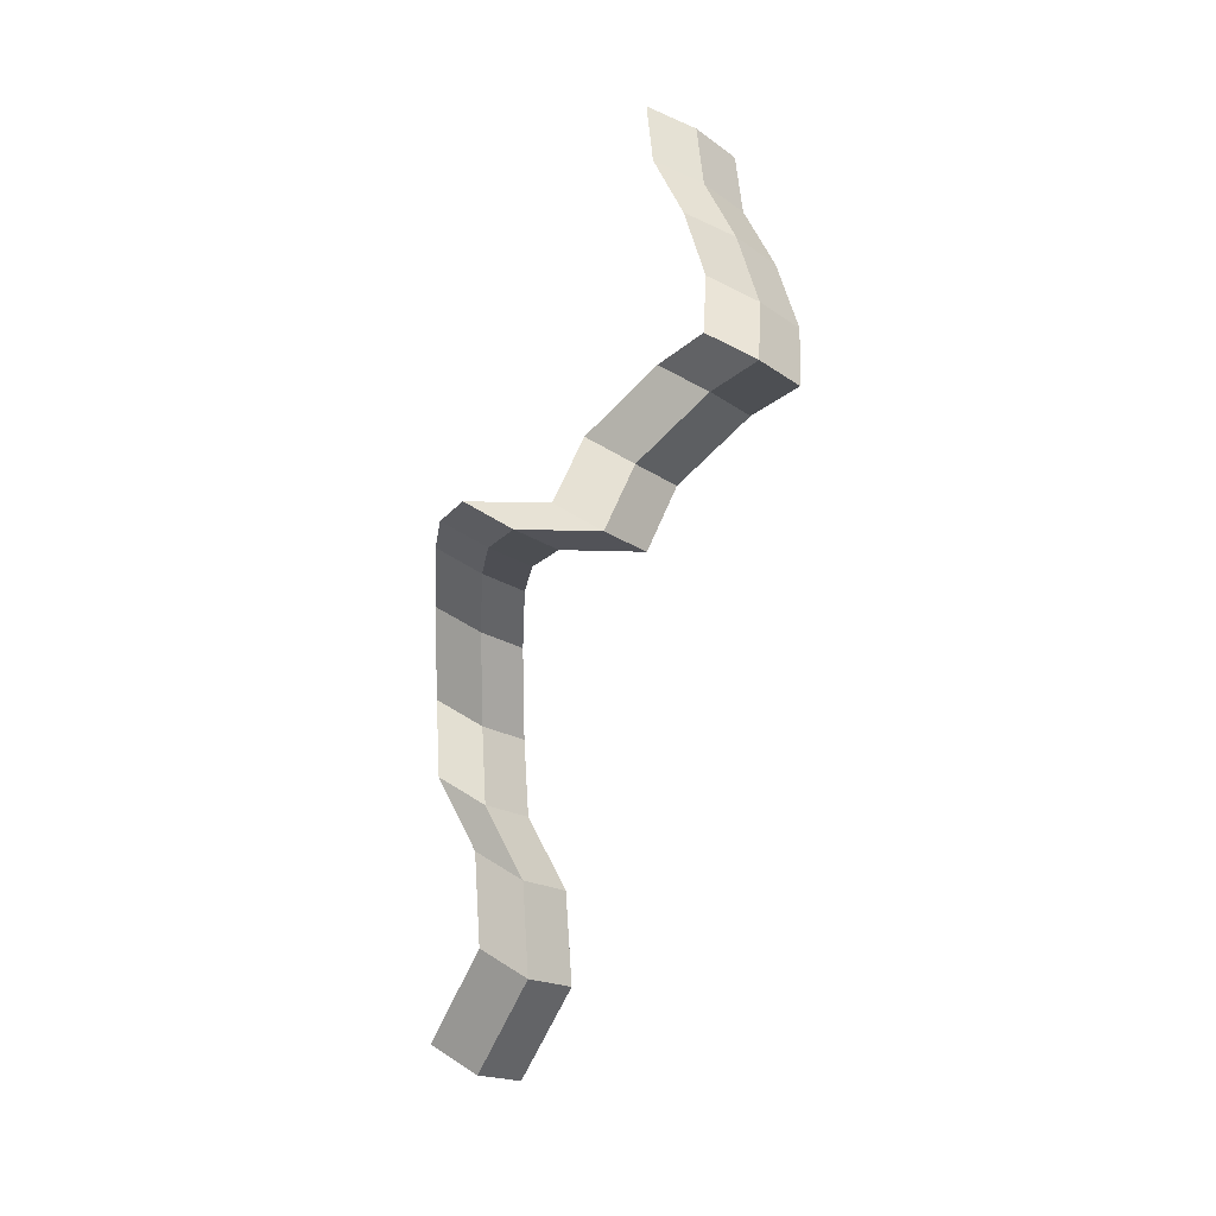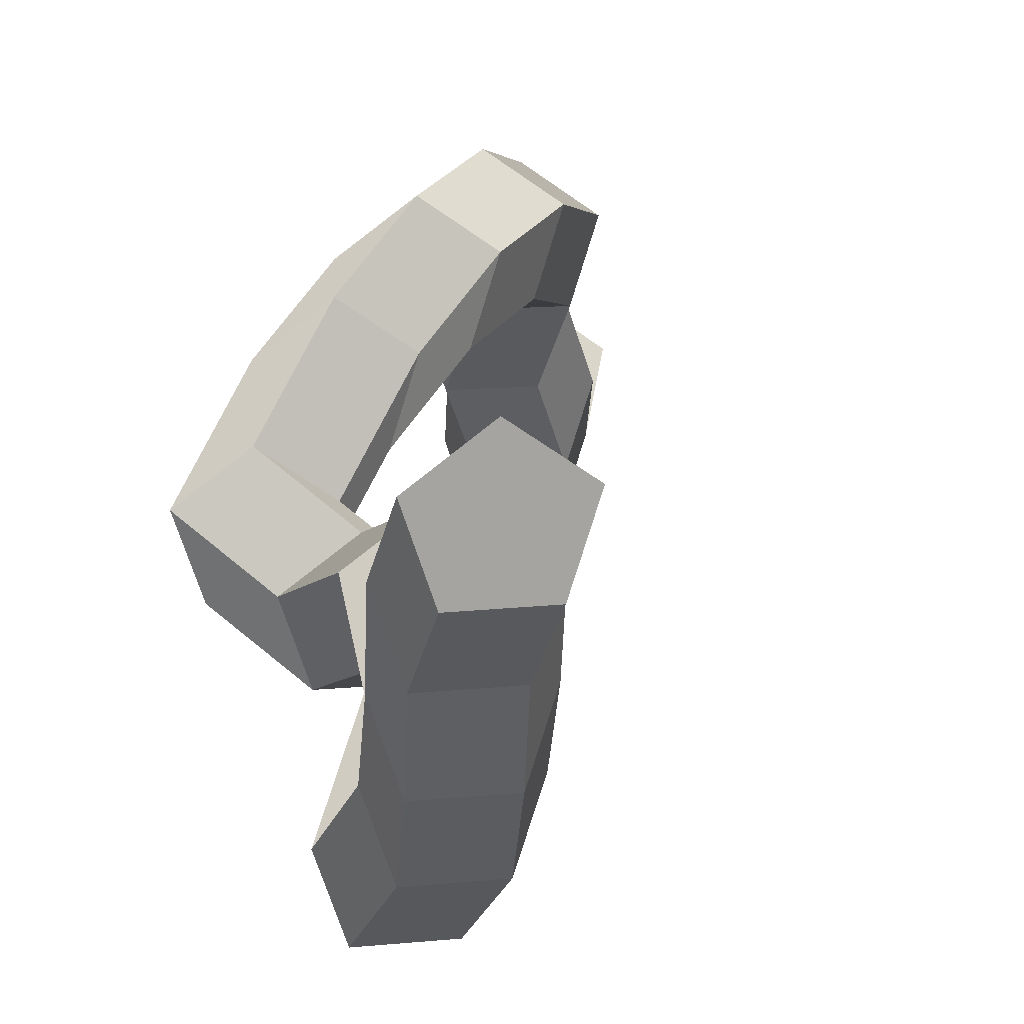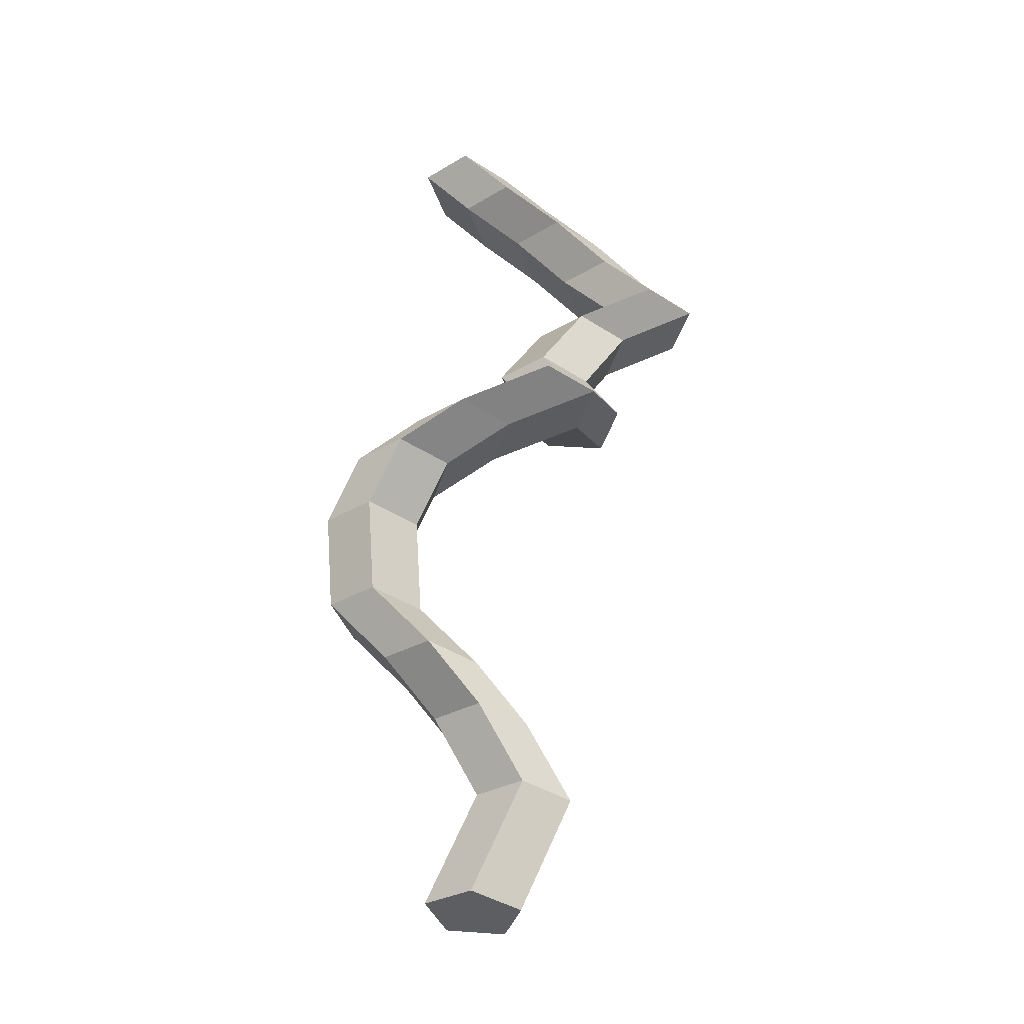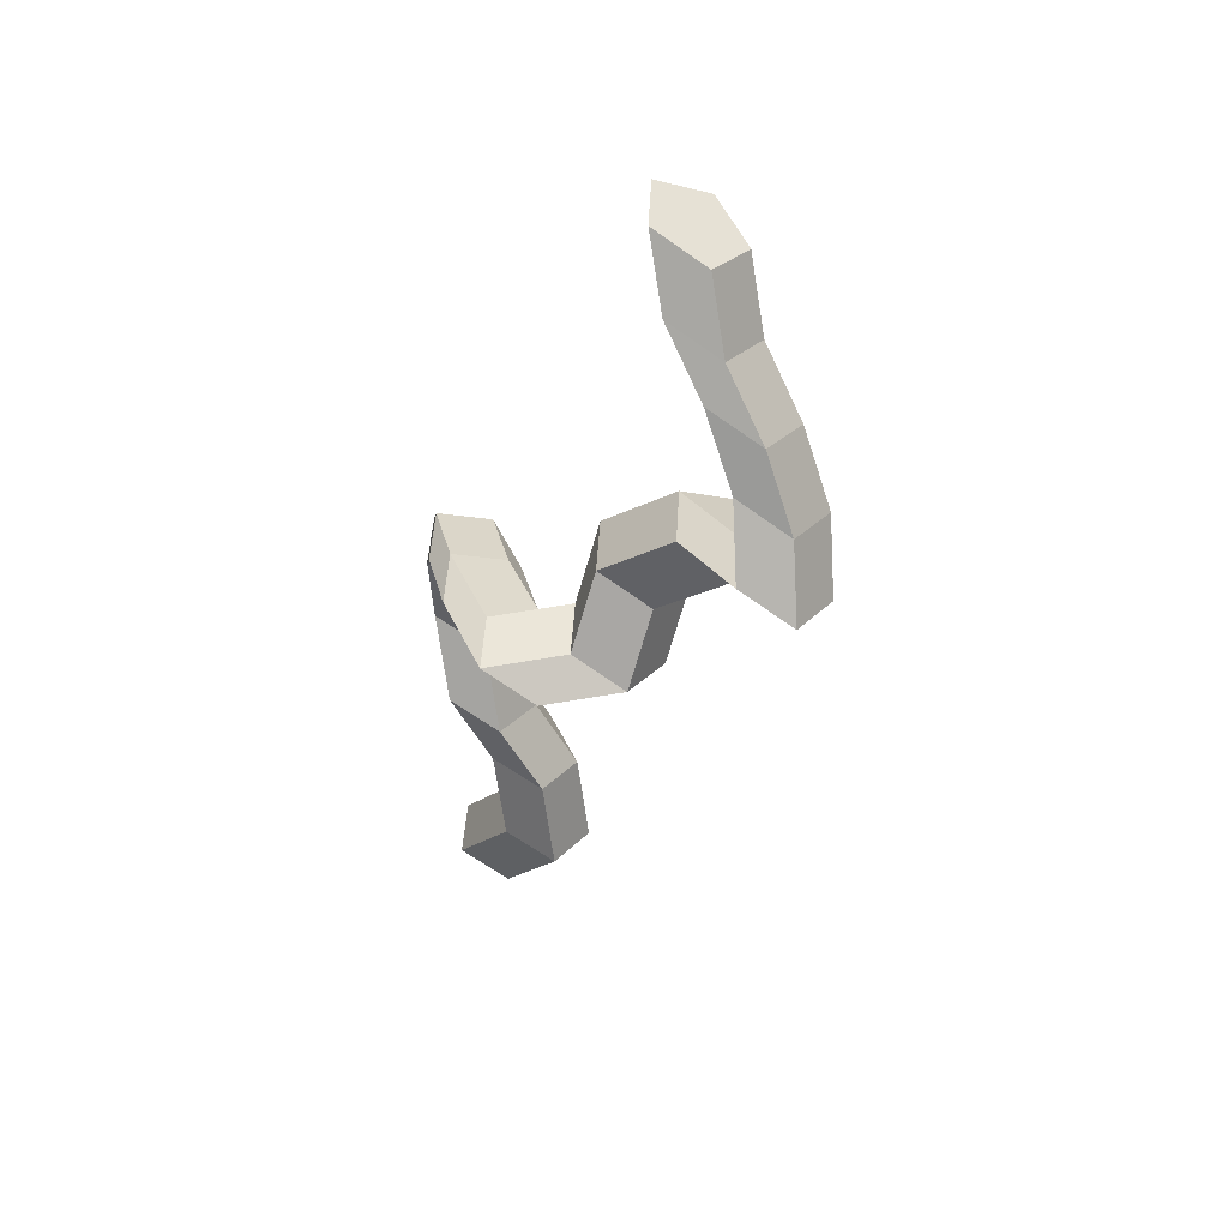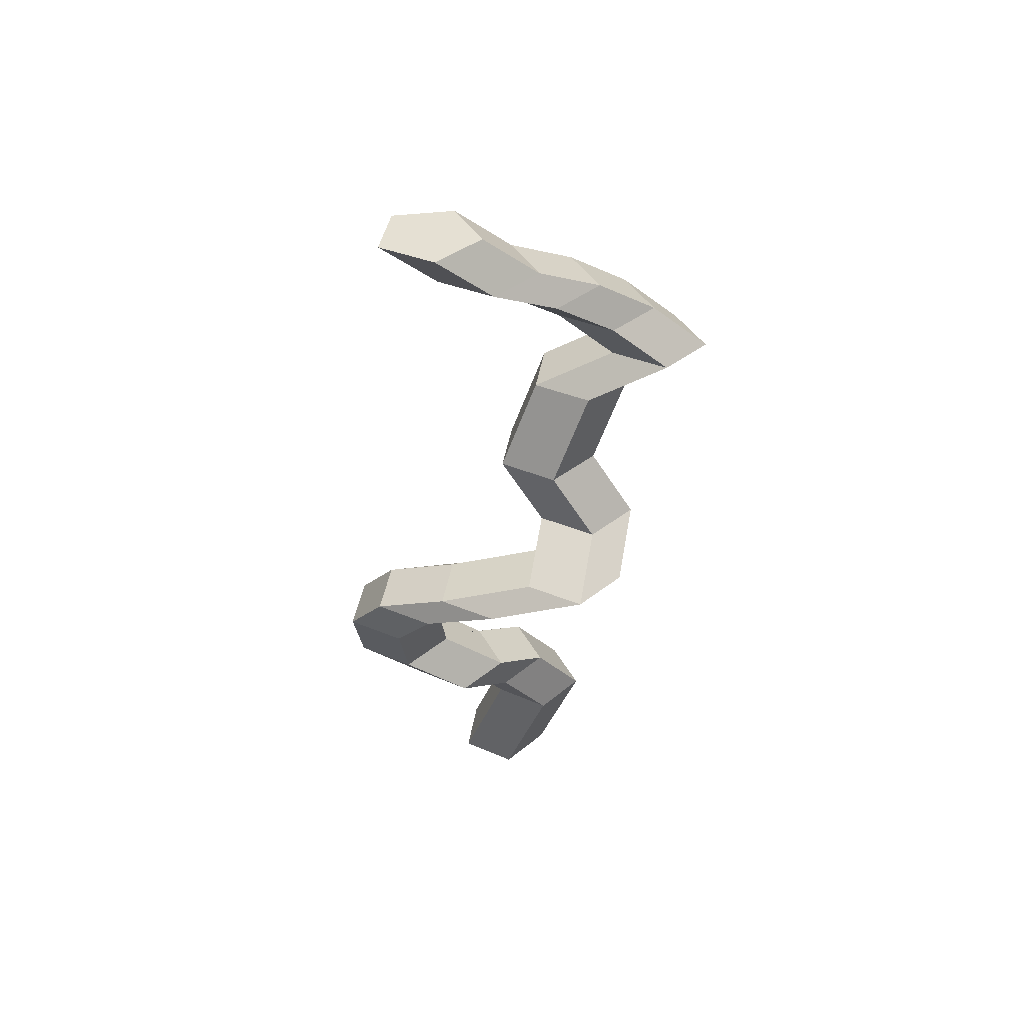
<metadata>
{"format":"obj","ext":"obj","renderer":"f3d","projection":"perspective","resolution":1024,"background":"white","views":[{"elev":11.9,"azim":138.8,"up":"+Y"},{"elev":3.7,"azim":-163.8,"up":"+Z"},{"elev":-13.8,"azim":74.9,"up":"+Y"},{"elev":60.9,"azim":132.1,"up":"+Y"},{"elev":68.0,"azim":63.1,"up":"+Y"}]}
</metadata>
<code>
v 3.519 -0.019 -0.008666
v 3.515 -0.02006 -0.005385
v 3.517 -0.03011 -0.000168
v 3.521 -0.02907 -0.003447
v 3.515 -0.02006 -0.005385
v 3.511 -0.02236 -0.00836
v 3.513 -0.0324 -0.003146
v 3.517 -0.03011 -0.000168
v 3.511 -0.02236 -0.00836
v 3.513 -0.02273 -0.01348
v 3.514 -0.03278 -0.008266
v 3.513 -0.0324 -0.003146
v 3.513 -0.02273 -0.01348
v 3.518 -0.02066 -0.01367
v 3.519 -0.03072 -0.008452
v 3.514 -0.03278 -0.008266
v 3.518 -0.02066 -0.01367
v 3.519 -0.019 -0.008666
v 3.521 -0.02907 -0.003447
v 3.519 -0.03072 -0.008452
v 3.498 0.05009 -0.01262
v 3.493 0.04767 -0.01235
v 3.491 0.04807 -0.007235
v 3.495 0.05073 -0.004344
v 3.499 0.05198 -0.007671
v 3.521 -0.02907 -0.003447
v 3.517 -0.03011 -0.000168
v 3.513 -0.0324 -0.003146
v 3.514 -0.03278 -0.008266
v 3.519 -0.03072 -0.008452
v 3.517 -0.01165 -0.005097
v 3.513 -0.01273 -0.001809
v 3.515 -0.02006 -0.005385
v 3.519 -0.019 -0.008666
v 3.513 -0.01273 -0.001809
v 3.509 -0.01509 -0.004774
v 3.511 -0.02236 -0.00836
v 3.515 -0.02006 -0.005385
v 3.509 -0.01509 -0.004774
v 3.51 -0.01545 -0.009895
v 3.513 -0.02273 -0.01348
v 3.511 -0.02236 -0.00836
v 3.51 -0.01545 -0.009895
v 3.515 -0.01333 -0.01009
v 3.518 -0.02066 -0.01367
v 3.513 -0.02273 -0.01348
v 3.515 -0.01333 -0.01009
v 3.517 -0.01165 -0.005097
v 3.519 -0.019 -0.008666
v 3.518 -0.02066 -0.01367
v 3.517 -0.005962 -0.00015
v 3.513 -0.007038 0.003136
v 3.513 -0.01273 -0.001809
v 3.517 -0.01165 -0.005097
v 3.513 -0.007038 0.003136
v 3.509 -0.009418 0.000176
v 3.509 -0.01509 -0.004774
v 3.513 -0.01273 -0.001809
v 3.509 -0.009418 0.000176
v 3.511 -0.009813 -0.004938
v 3.51 -0.01545 -0.009895
v 3.509 -0.01509 -0.004774
v 3.511 -0.009813 -0.004938
v 3.516 -0.007678 -0.00514
v 3.515 -0.01333 -0.01009
v 3.51 -0.01545 -0.009895
v 3.516 -0.007678 -0.00514
v 3.517 -0.005962 -0.00015
v 3.517 -0.01165 -0.005097
v 3.515 -0.01333 -0.01009
v 3.513 -0.00042 0.004598
v 3.509 -0.001538 0.007894
v 3.513 -0.007038 0.003136
v 3.517 -0.005962 -0.00015
v 3.509 -0.001538 0.007894
v 3.505 -0.003945 0.00494
v 3.509 -0.009418 0.000176
v 3.513 -0.007038 0.003136
v 3.505 -0.003945 0.00494
v 3.507 -0.004315 -0.00018
v 3.511 -0.009813 -0.004938
v 3.509 -0.009418 0.000176
v 3.507 -0.004315 -0.00018
v 3.512 -0.002136 -0.000392
v 3.516 -0.007678 -0.00514
v 3.511 -0.009813 -0.004938
v 3.512 -0.002136 -0.000392
v 3.513 -0.00042 0.004598
v 3.517 -0.005962 -0.00015
v 3.516 -0.007678 -0.00514
v 3.513 0.008085 0.005022
v 3.509 0.006907 0.008331
v 3.509 -0.001538 0.007894
v 3.513 -0.00042 0.004598
v 3.509 0.006907 0.008331
v 3.505 0.004462 0.005387
v 3.505 -0.003945 0.00494
v 3.509 -0.001538 0.007894
v 3.505 0.004462 0.005387
v 3.507 0.004129 0.000257
v 3.507 -0.004315 -0.00018
v 3.505 -0.003945 0.00494
v 3.507 0.004129 0.000257
v 3.512 0.006368 3.2e-05
v 3.512 -0.002136 -0.000392
v 3.507 -0.004315 -0.00018
v 3.512 0.006368 3.2e-05
v 3.513 0.008085 0.005022
v 3.513 -0.00042 0.004598
v 3.512 -0.002136 -0.000392
v 3.515 0.01406 0.002392
v 3.511 0.0129 0.005697
v 3.509 0.006907 0.008331
v 3.513 0.008085 0.005022
v 3.511 0.0129 0.005697
v 3.507 0.01041 0.002761
v 3.505 0.004462 0.005387
v 3.509 0.006907 0.008331
v 3.507 0.01041 0.002761
v 3.509 0.01004 -0.002359
v 3.507 0.004129 0.000257
v 3.505 0.004462 0.005387
v 3.509 0.01004 -0.002359
v 3.514 0.01229 -0.002587
v 3.512 0.006368 3.2e-05
v 3.507 0.004129 0.000257
v 3.514 0.01229 -0.002587
v 3.515 0.01406 0.002392
v 3.513 0.008085 0.005022
v 3.512 0.006368 3.2e-05
v 3.518 0.01749 -0.00291
v 3.514 0.0163 0.0004
v 3.511 0.0129 0.005697
v 3.515 0.01406 0.002392
v 3.514 0.0163 0.0004
v 3.51 0.01381 -0.002533
v 3.507 0.01041 0.002761
v 3.511 0.0129 0.005697
v 3.51 0.01381 -0.002533
v 3.512 0.01345 -0.007655
v 3.509 0.01004 -0.002359
v 3.507 0.01041 0.002761
v 3.512 0.01345 -0.007655
v 3.517 0.01572 -0.007889
v 3.514 0.01229 -0.002587
v 3.509 0.01004 -0.002359
v 3.517 0.01572 -0.007889
v 3.518 0.01749 -0.00291
v 3.515 0.01406 0.002392
v 3.514 0.01229 -0.002587
v 3.522 0.02047 -0.01057
v 3.518 0.01928 -0.007263
v 3.514 0.0163 0.0004
v 3.518 0.01749 -0.00291
v 3.518 0.01928 -0.007263
v 3.514 0.01675 -0.01019
v 3.51 0.01381 -0.002533
v 3.514 0.0163 0.0004
v 3.514 0.01675 -0.01019
v 3.516 0.01637 -0.01531
v 3.512 0.01345 -0.007655
v 3.51 0.01381 -0.002533
v 3.516 0.01637 -0.01531
v 3.521 0.01867 -0.01555
v 3.517 0.01572 -0.007889
v 3.512 0.01345 -0.007655
v 3.521 0.01867 -0.01555
v 3.522 0.02047 -0.01057
v 3.518 0.01749 -0.00291
v 3.517 0.01572 -0.007889
v 3.516 0.02025 -0.01493
v 3.512 0.01908 -0.01162
v 3.518 0.01928 -0.007263
v 3.522 0.02047 -0.01057
v 3.512 0.01908 -0.01162
v 3.508 0.01652 -0.01454
v 3.514 0.01675 -0.01019
v 3.518 0.01928 -0.007263
v 3.508 0.01652 -0.01454
v 3.51 0.01611 -0.01965
v 3.516 0.01637 -0.01531
v 3.514 0.01675 -0.01019
v 3.51 0.01611 -0.01965
v 3.515 0.01842 -0.01989
v 3.521 0.01867 -0.01555
v 3.516 0.01637 -0.01531
v 3.515 0.01842 -0.01989
v 3.516 0.02025 -0.01493
v 3.522 0.02047 -0.01057
v 3.521 0.01867 -0.01555
v 3.511 0.02507 -0.01319
v 3.507 0.02388 -0.00988
v 3.512 0.01908 -0.01162
v 3.516 0.02025 -0.01493
v 3.507 0.02388 -0.00988
v 3.503 0.02129 -0.01279
v 3.508 0.01652 -0.01454
v 3.512 0.01908 -0.01162
v 3.503 0.02129 -0.01279
v 3.505 0.02088 -0.0179
v 3.51 0.01611 -0.01965
v 3.508 0.01652 -0.01454
v 3.505 0.02088 -0.0179
v 3.51 0.02321 -0.01815
v 3.515 0.01842 -0.01989
v 3.51 0.01611 -0.01965
v 3.51 0.02321 -0.01815
v 3.511 0.02507 -0.01319
v 3.516 0.02025 -0.01493
v 3.515 0.01842 -0.01989
v 3.508 0.03118 -0.01841
v 3.504 0.02996 -0.01509
v 3.507 0.02388 -0.00988
v 3.511 0.02507 -0.01319
v 3.504 0.02996 -0.01509
v 3.5 0.02734 -0.018
v 3.503 0.02129 -0.01279
v 3.507 0.02388 -0.00988
v 3.5 0.02734 -0.018
v 3.502 0.02694 -0.02311
v 3.505 0.02088 -0.0179
v 3.503 0.02129 -0.01279
v 3.502 0.02694 -0.02311
v 3.506 0.02931 -0.02336
v 3.51 0.02321 -0.01815
v 3.505 0.02088 -0.0179
v 3.506 0.02931 -0.02336
v 3.508 0.03118 -0.01841
v 3.511 0.02507 -0.01319
v 3.51 0.02321 -0.01815
v 3.509 0.03433 -0.02551
v 3.505 0.0331 -0.02218
v 3.504 0.02996 -0.01509
v 3.508 0.03118 -0.01841
v 3.505 0.0331 -0.02218
v 3.501 0.03047 -0.02509
v 3.5 0.02734 -0.018
v 3.504 0.02996 -0.01509
v 3.501 0.03047 -0.02509
v 3.503 0.03008 -0.0302
v 3.502 0.02694 -0.02311
v 3.5 0.02734 -0.018
v 3.503 0.03008 -0.0302
v 3.508 0.03246 -0.03046
v 3.506 0.02931 -0.02336
v 3.502 0.02694 -0.02311
v 3.508 0.03246 -0.03046
v 3.509 0.03433 -0.02551
v 3.508 0.03118 -0.01841
v 3.506 0.02931 -0.02336
v 3.506 0.03847 -0.02176
v 3.501 0.03727 -0.01845
v 3.505 0.0331 -0.02218
v 3.509 0.03433 -0.02551
v 3.501 0.03727 -0.01845
v 3.498 0.03463 -0.02135
v 3.501 0.03047 -0.02509
v 3.505 0.0331 -0.02218
v 3.498 0.03463 -0.02135
v 3.499 0.0342 -0.02645
v 3.503 0.03008 -0.0302
v 3.501 0.03047 -0.02509
v 3.499 0.0342 -0.02645
v 3.504 0.03657 -0.02671
v 3.508 0.03246 -0.03046
v 3.503 0.03008 -0.0302
v 3.504 0.03657 -0.02671
v 3.506 0.03847 -0.02176
v 3.509 0.03433 -0.02551
v 3.508 0.03246 -0.03046
v 3.504 0.04331 -0.017
v 3.499 0.04205 -0.01367
v 3.501 0.03727 -0.01845
v 3.506 0.03847 -0.02176
v 3.499 0.04205 -0.01367
v 3.496 0.03941 -0.01657
v 3.498 0.03463 -0.02135
v 3.501 0.03727 -0.01845
v 3.496 0.03941 -0.01657
v 3.497 0.03904 -0.02169
v 3.499 0.0342 -0.02645
v 3.498 0.03463 -0.02135
v 3.497 0.03904 -0.02169
v 3.502 0.04145 -0.02196
v 3.504 0.03657 -0.02671
v 3.499 0.0342 -0.02645
v 3.502 0.04145 -0.02196
v 3.504 0.04331 -0.017
v 3.506 0.03847 -0.02176
v 3.504 0.03657 -0.02671
v 3.502 0.04747 -0.01165
v 3.498 0.04621 -0.008322
v 3.499 0.04205 -0.01367
v 3.504 0.04331 -0.017
v 3.498 0.04621 -0.008322
v 3.494 0.04356 -0.01122
v 3.496 0.03941 -0.01657
v 3.499 0.04205 -0.01367
v 3.494 0.04356 -0.01122
v 3.496 0.04318 -0.01633
v 3.497 0.03904 -0.02169
v 3.496 0.03941 -0.01657
v 3.496 0.04318 -0.01633
v 3.501 0.0456 -0.0166
v 3.502 0.04145 -0.02196
v 3.497 0.03904 -0.02169
v 3.501 0.0456 -0.0166
v 3.502 0.04747 -0.01165
v 3.504 0.04331 -0.017
v 3.502 0.04145 -0.02196
v 3.499 0.05198 -0.007671
v 3.495 0.05073 -0.004344
v 3.498 0.04621 -0.008322
v 3.502 0.04747 -0.01165
v 3.495 0.05073 -0.004344
v 3.491 0.04807 -0.007235
v 3.494 0.04356 -0.01122
v 3.498 0.04621 -0.008322
v 3.491 0.04807 -0.007235
v 3.493 0.04767 -0.01235
v 3.496 0.04318 -0.01633
v 3.494 0.04356 -0.01122
v 3.493 0.04767 -0.01235
v 3.498 0.05009 -0.01262
v 3.501 0.0456 -0.0166
v 3.496 0.04318 -0.01633
v 3.498 0.05009 -0.01262
v 3.499 0.05198 -0.007671
v 3.502 0.04747 -0.01165
v 3.501 0.0456 -0.0166
f 1 2 3
f 1 3 4
f 5 6 7
f 5 7 8
f 9 10 11
f 9 11 12
f 13 14 15
f 13 15 16
f 17 18 19
f 17 19 20
f 21 22 23
f 21 23 24
f 21 24 25
f 26 27 28
f 26 28 29
f 26 29 30
f 31 32 33
f 31 33 34
f 35 36 37
f 35 37 38
f 39 40 41
f 39 41 42
f 43 44 45
f 43 45 46
f 47 48 49
f 47 49 50
f 51 52 53
f 51 53 54
f 55 56 57
f 55 57 58
f 59 60 61
f 59 61 62
f 63 64 65
f 63 65 66
f 67 68 69
f 67 69 70
f 71 72 73
f 71 73 74
f 75 76 77
f 75 77 78
f 79 80 81
f 79 81 82
f 83 84 85
f 83 85 86
f 87 88 89
f 87 89 90
f 91 92 93
f 91 93 94
f 95 96 97
f 95 97 98
f 99 100 101
f 99 101 102
f 103 104 105
f 103 105 106
f 107 108 109
f 107 109 110
f 111 112 113
f 111 113 114
f 115 116 117
f 115 117 118
f 119 120 121
f 119 121 122
f 123 124 125
f 123 125 126
f 127 128 129
f 127 129 130
f 131 132 133
f 131 133 134
f 135 136 137
f 135 137 138
f 139 140 141
f 139 141 142
f 143 144 145
f 143 145 146
f 147 148 149
f 147 149 150
f 151 152 153
f 151 153 154
f 155 156 157
f 155 157 158
f 159 160 161
f 159 161 162
f 163 164 165
f 163 165 166
f 167 168 169
f 167 169 170
f 171 172 173
f 171 173 174
f 175 176 177
f 175 177 178
f 179 180 181
f 179 181 182
f 183 184 185
f 183 185 186
f 187 188 189
f 187 189 190
f 191 192 193
f 191 193 194
f 195 196 197
f 195 197 198
f 199 200 201
f 199 201 202
f 203 204 205
f 203 205 206
f 207 208 209
f 207 209 210
f 211 212 213
f 211 213 214
f 215 216 217
f 215 217 218
f 219 220 221
f 219 221 222
f 223 224 225
f 223 225 226
f 227 228 229
f 227 229 230
f 231 232 233
f 231 233 234
f 235 236 237
f 235 237 238
f 239 240 241
f 239 241 242
f 243 244 245
f 243 245 246
f 247 248 249
f 247 249 250
f 251 252 253
f 251 253 254
f 255 256 257
f 255 257 258
f 259 260 261
f 259 261 262
f 263 264 265
f 263 265 266
f 267 268 269
f 267 269 270
f 271 272 273
f 271 273 274
f 275 276 277
f 275 277 278
f 279 280 281
f 279 281 282
f 283 284 285
f 283 285 286
f 287 288 289
f 287 289 290
f 291 292 293
f 291 293 294
f 295 296 297
f 295 297 298
f 299 300 301
f 299 301 302
f 303 304 305
f 303 305 306
f 307 308 309
f 307 309 310
f 311 312 313
f 311 313 314
f 315 316 317
f 315 317 318
f 319 320 321
f 319 321 322
f 323 324 325
f 323 325 326
f 327 328 329
f 327 329 330

</code>
